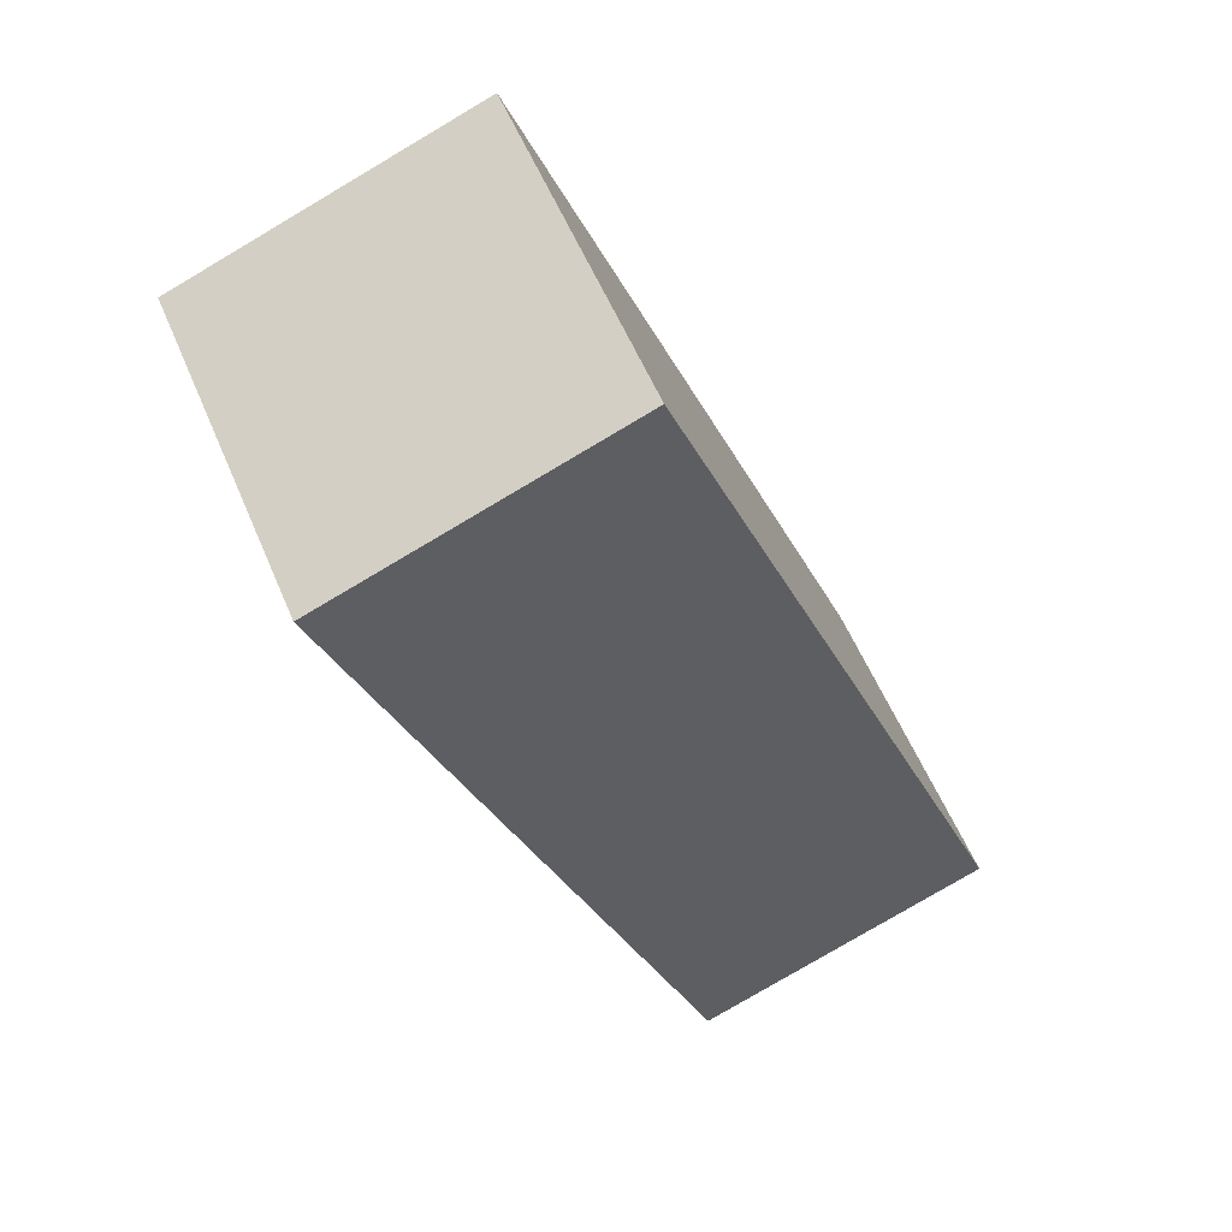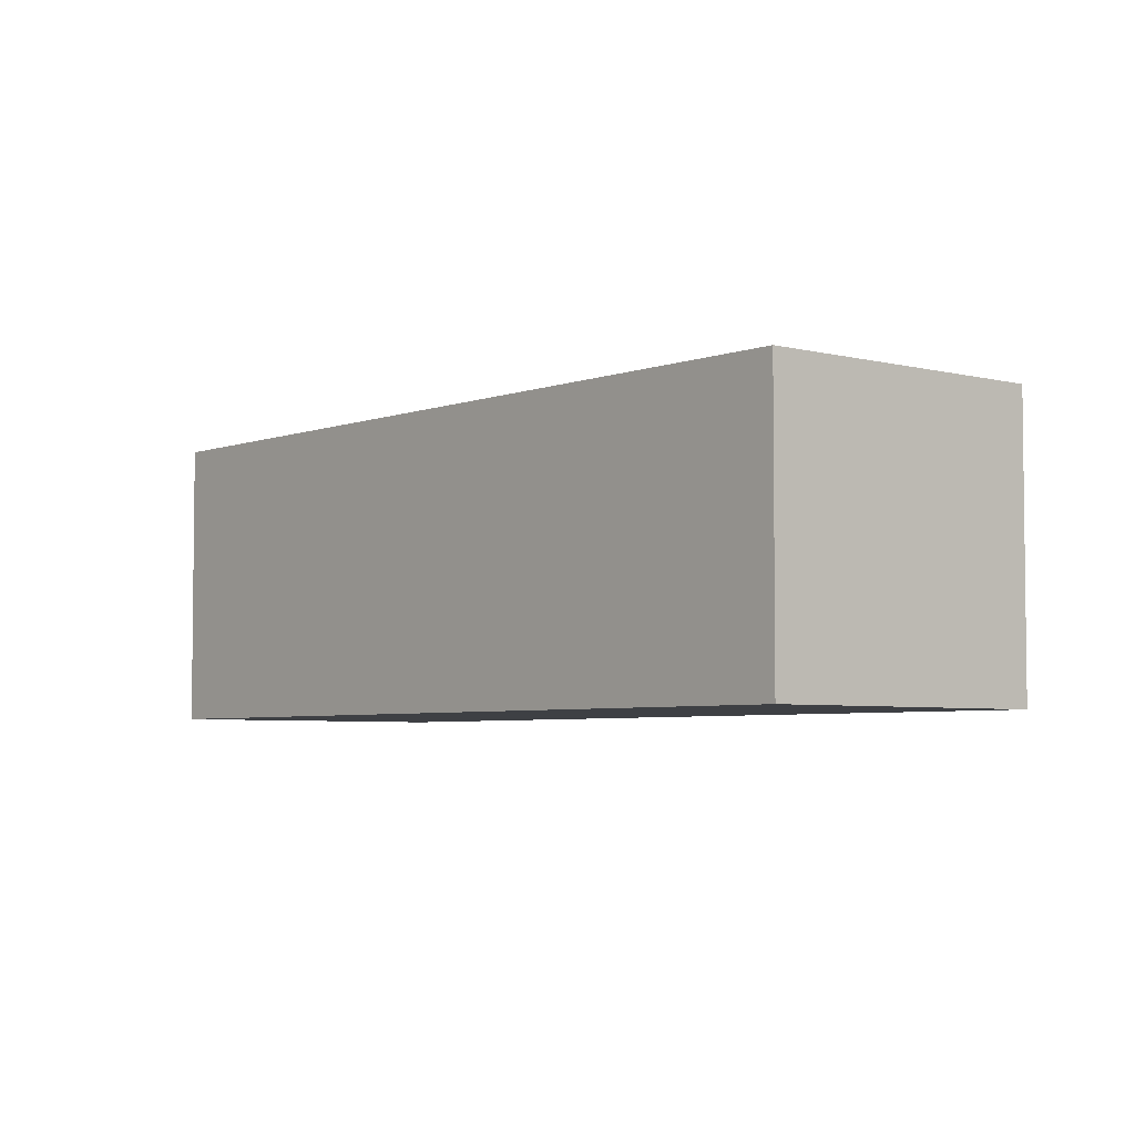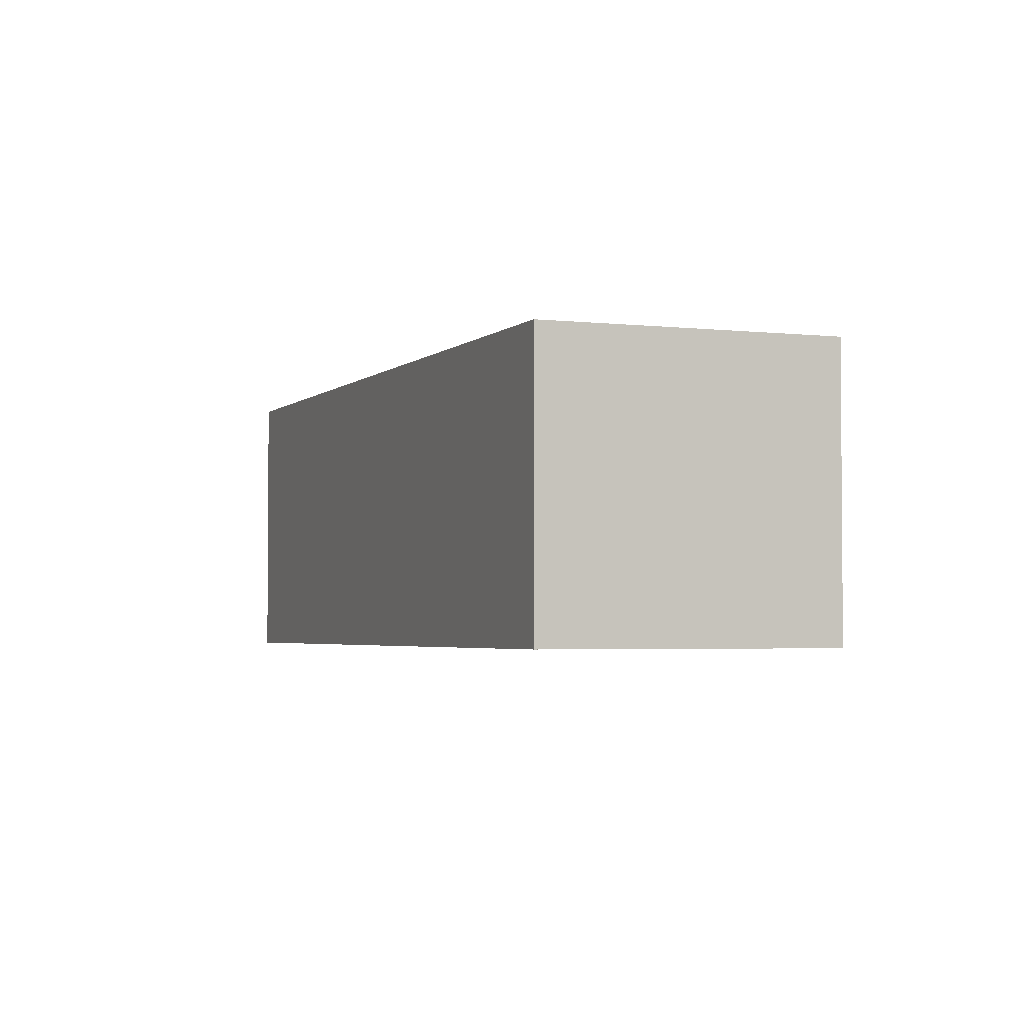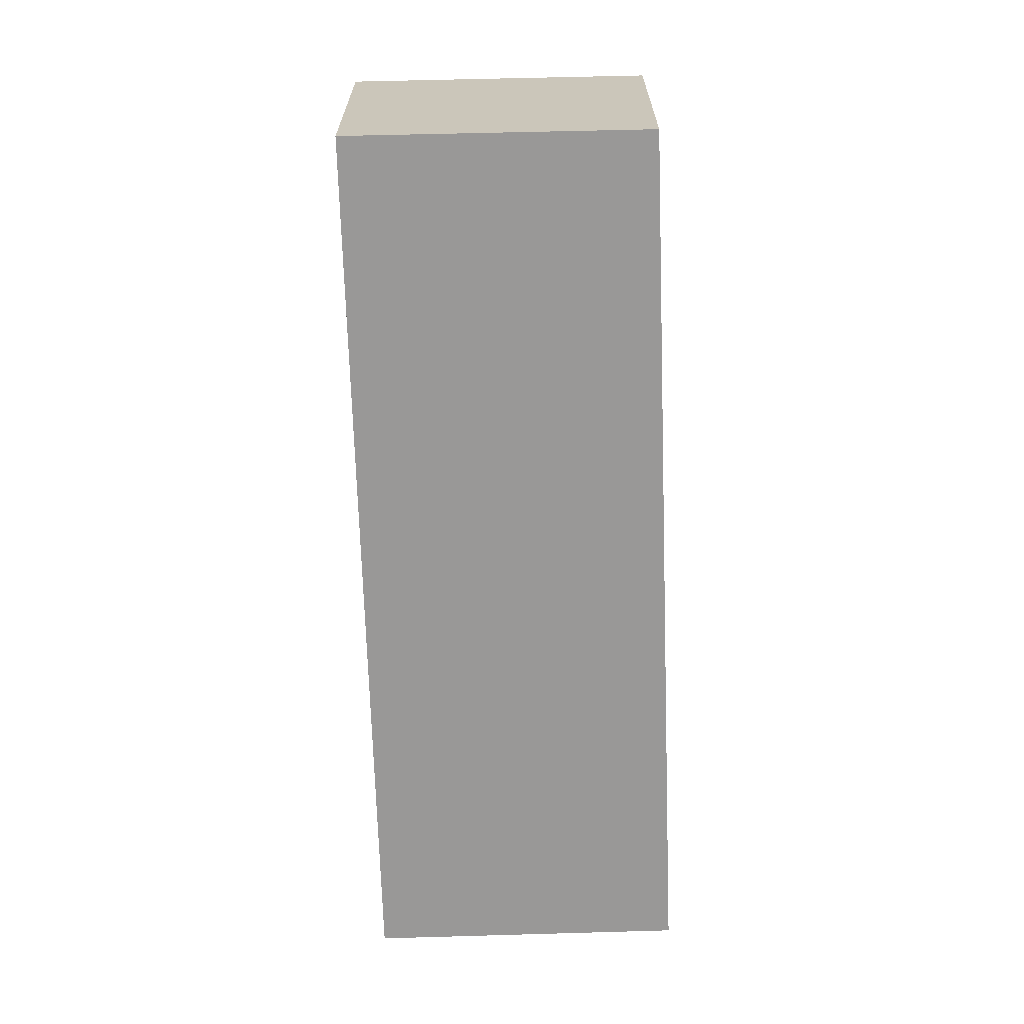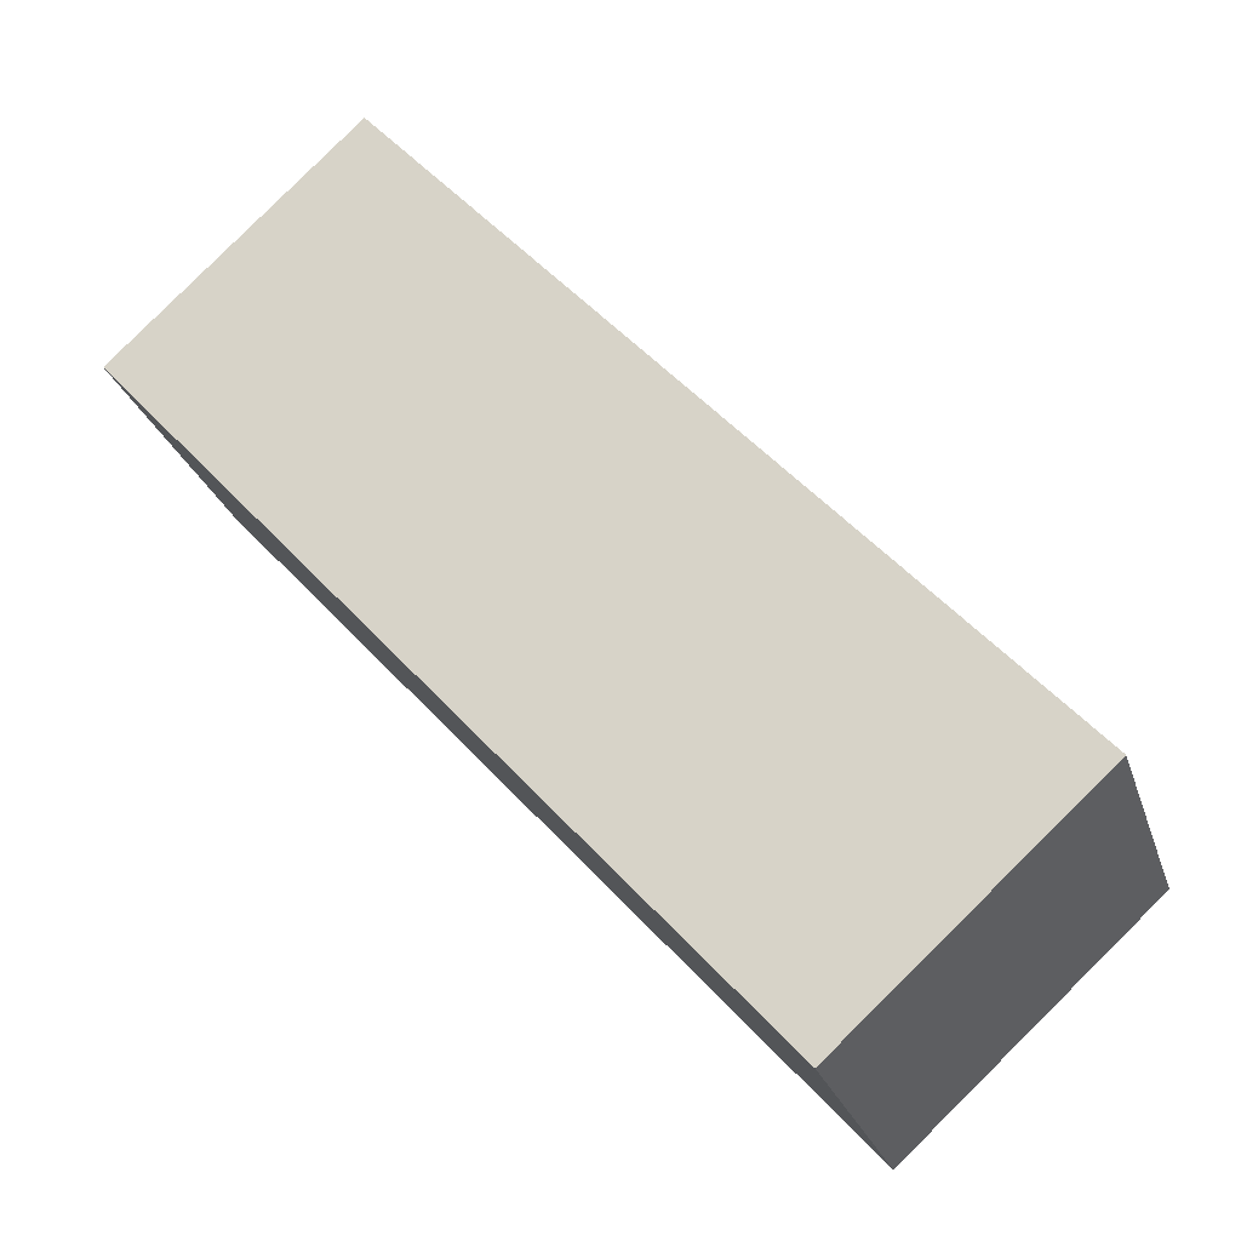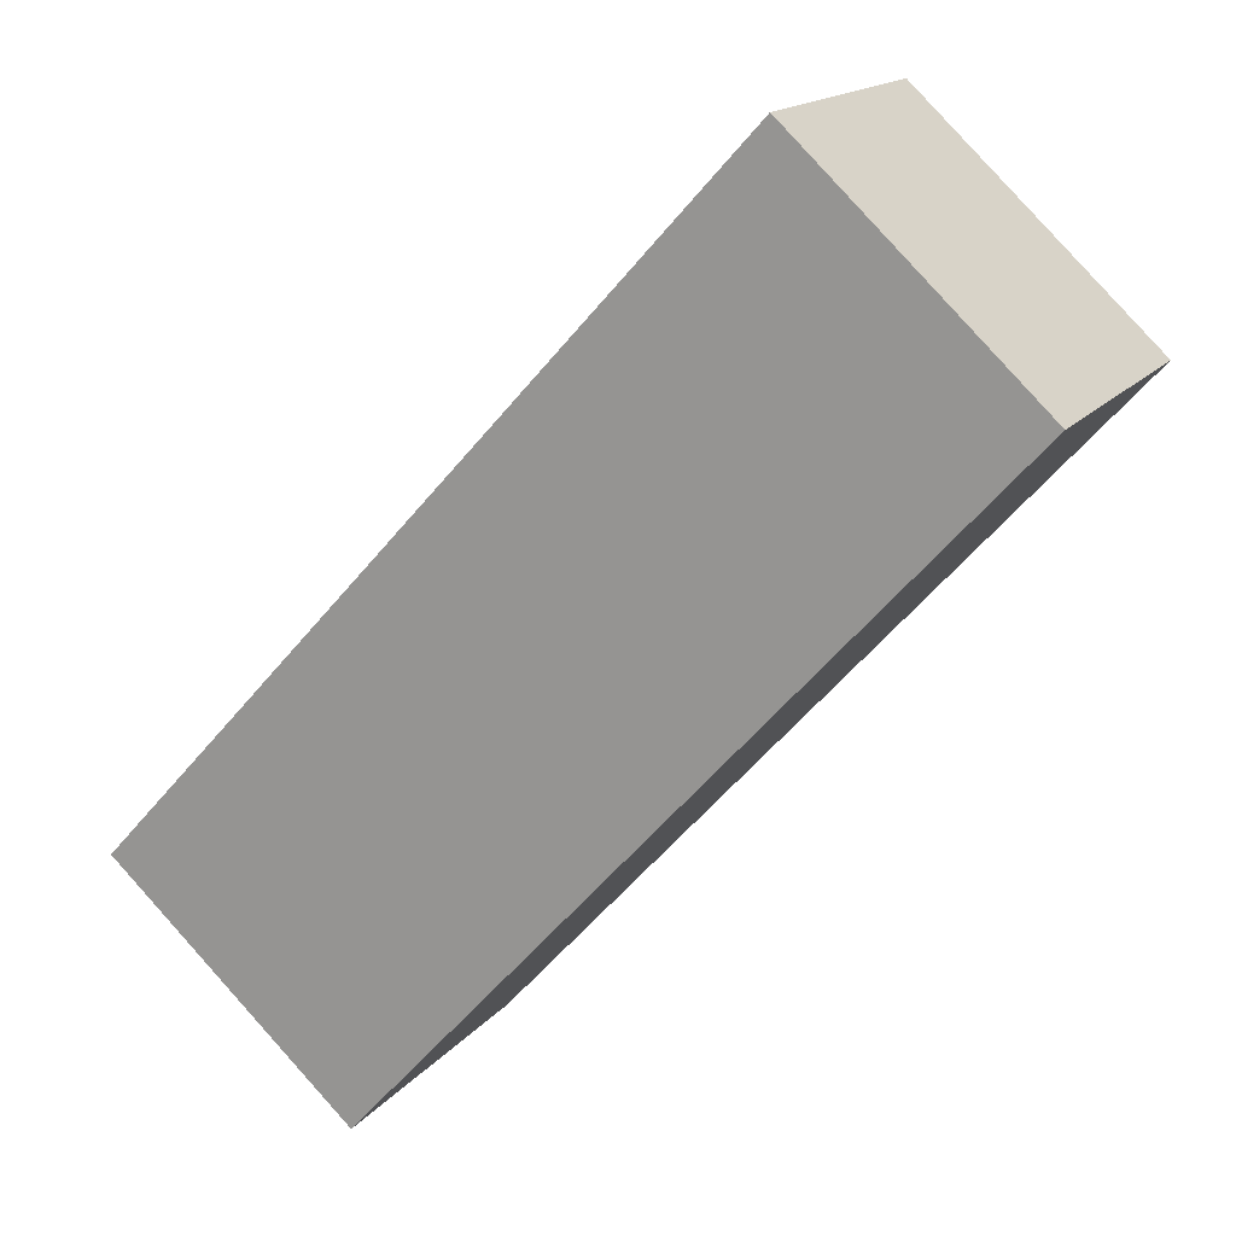
<metadata>
{"format":"obj","ext":"obj","renderer":"f3d","projection":"perspective","resolution":1024,"background":"white","views":[{"elev":-78.7,"azim":-59.4,"up":"+Z"},{"elev":-4.6,"azim":-177.9,"up":"+Y"},{"elev":-3.0,"azim":21.0,"up":"+Y"},{"elev":-68.7,"azim":44.2,"up":"+Y"},{"elev":-25.2,"azim":-164.3,"up":"+Z"},{"elev":15.8,"azim":25.0,"up":"+Z"}]}
</metadata>
<code>
v  0 1.976 1.21e-16
v  5.645 1.976 3.053
v  1.581 1.976 -1.439
v  4.1 1.976 4.492
v  5.645 -1.869e-16 3.053
v  1.581 8.811e-17 -1.439
v  0 0 0
v  4.1 -2.751e-16 4.492
g defaultobject
f 1 2 3
f 2 1 4
f 5 3 2
f 3 5 6
f 6 1 3
f 1 6 7
f 7 4 1
f 4 7 8
f 8 2 4
f 2 8 5
f 5 7 6
f 7 5 8

</code>
